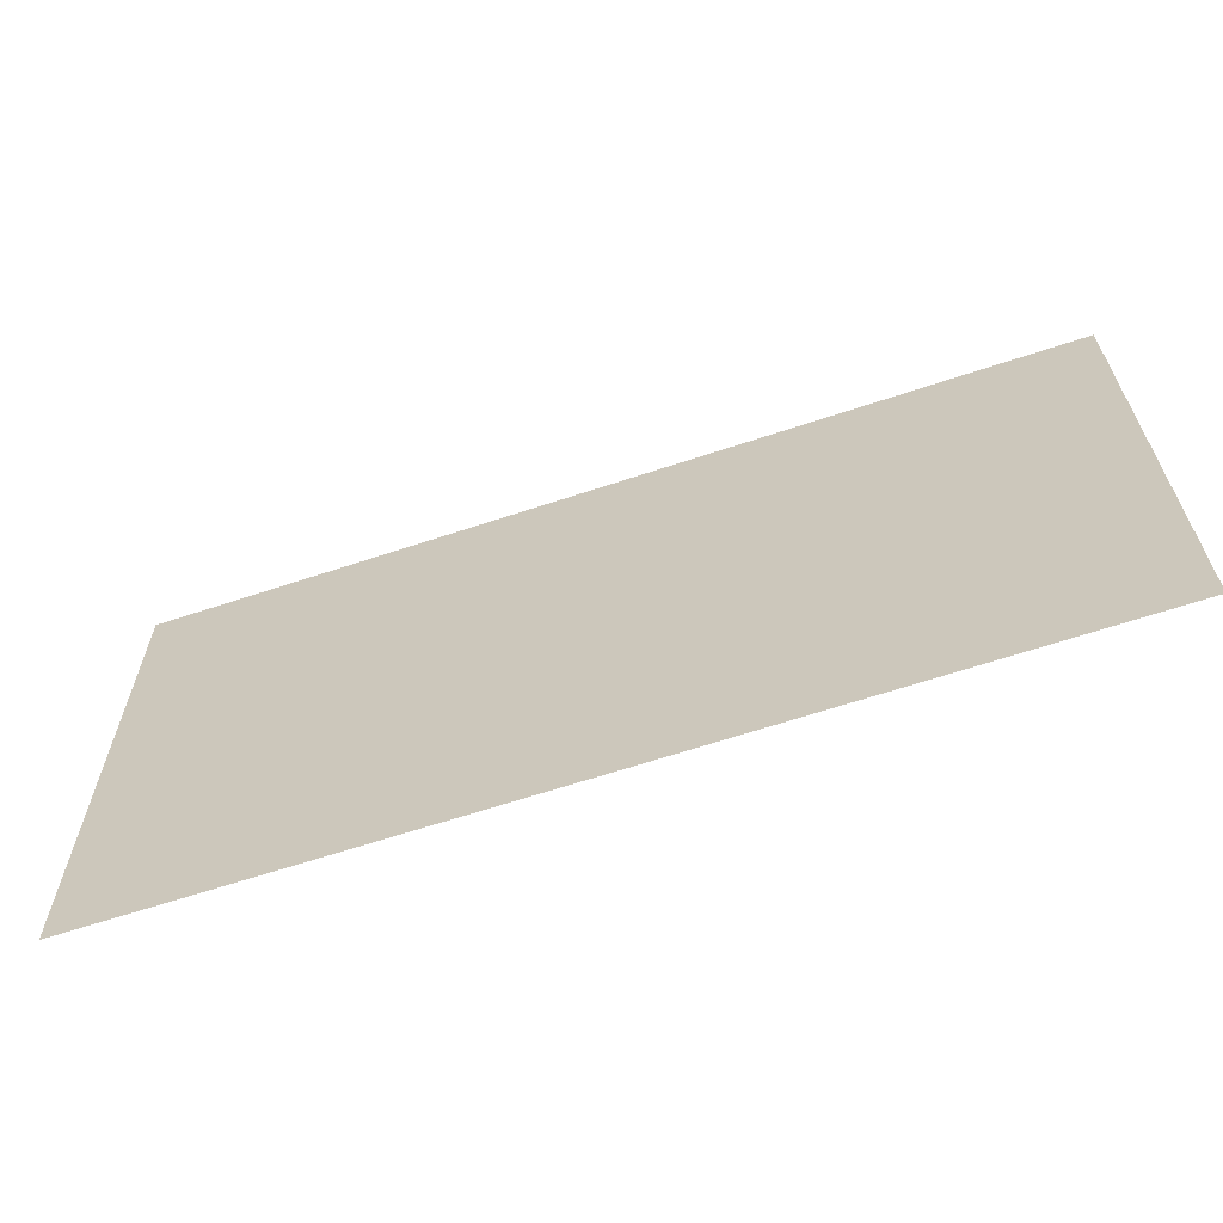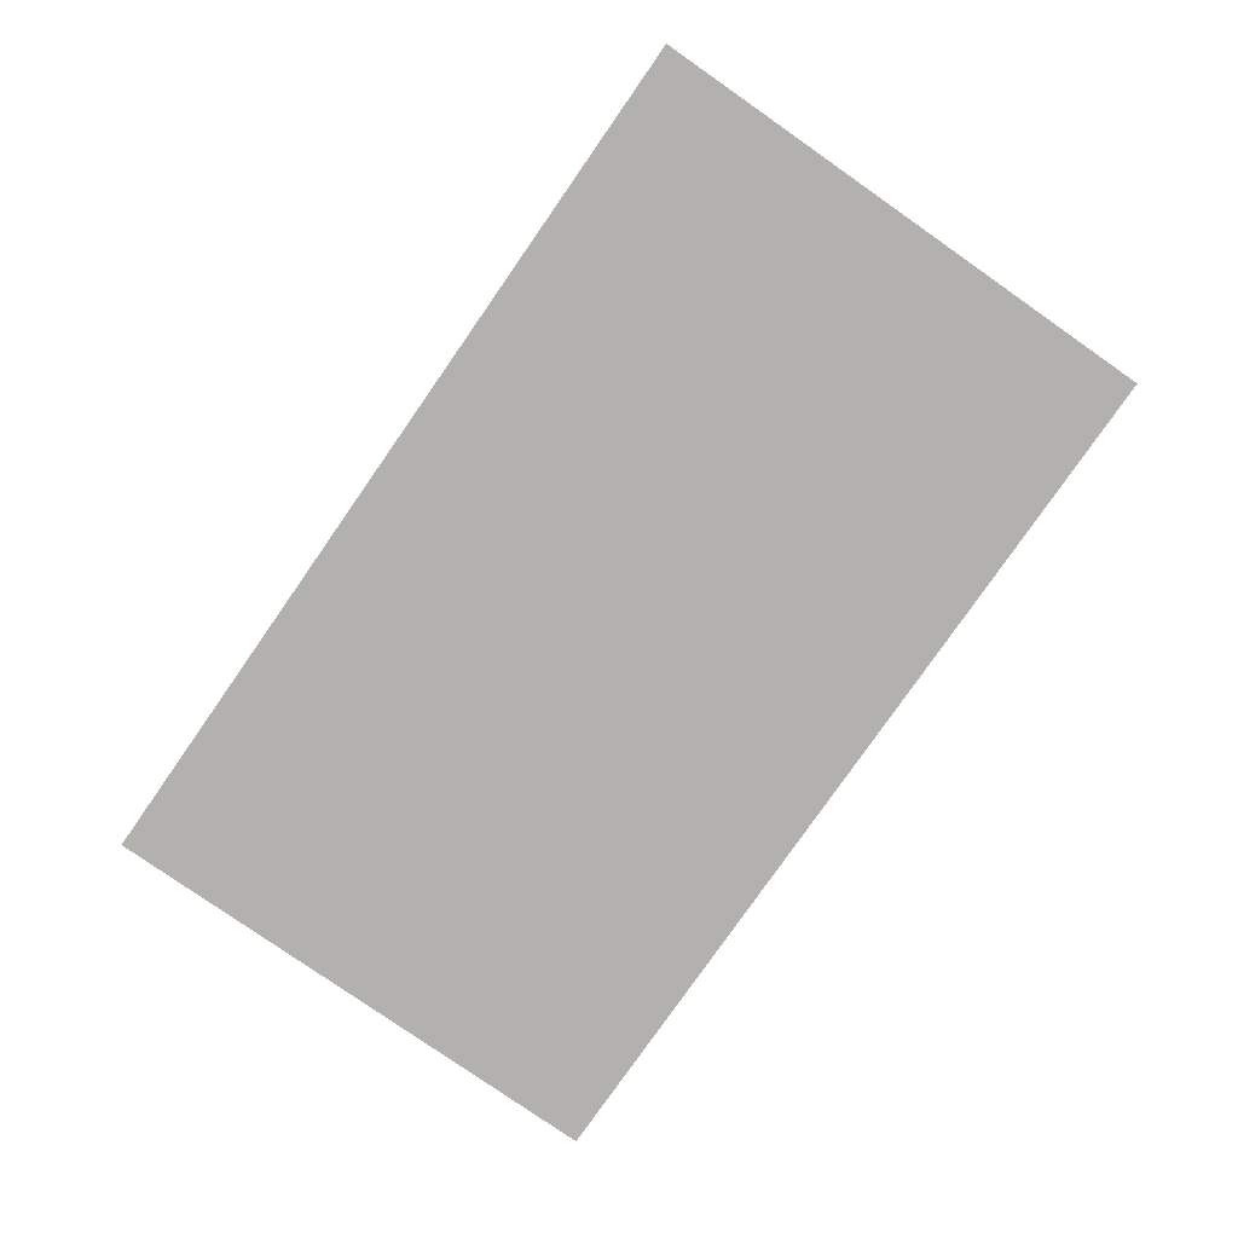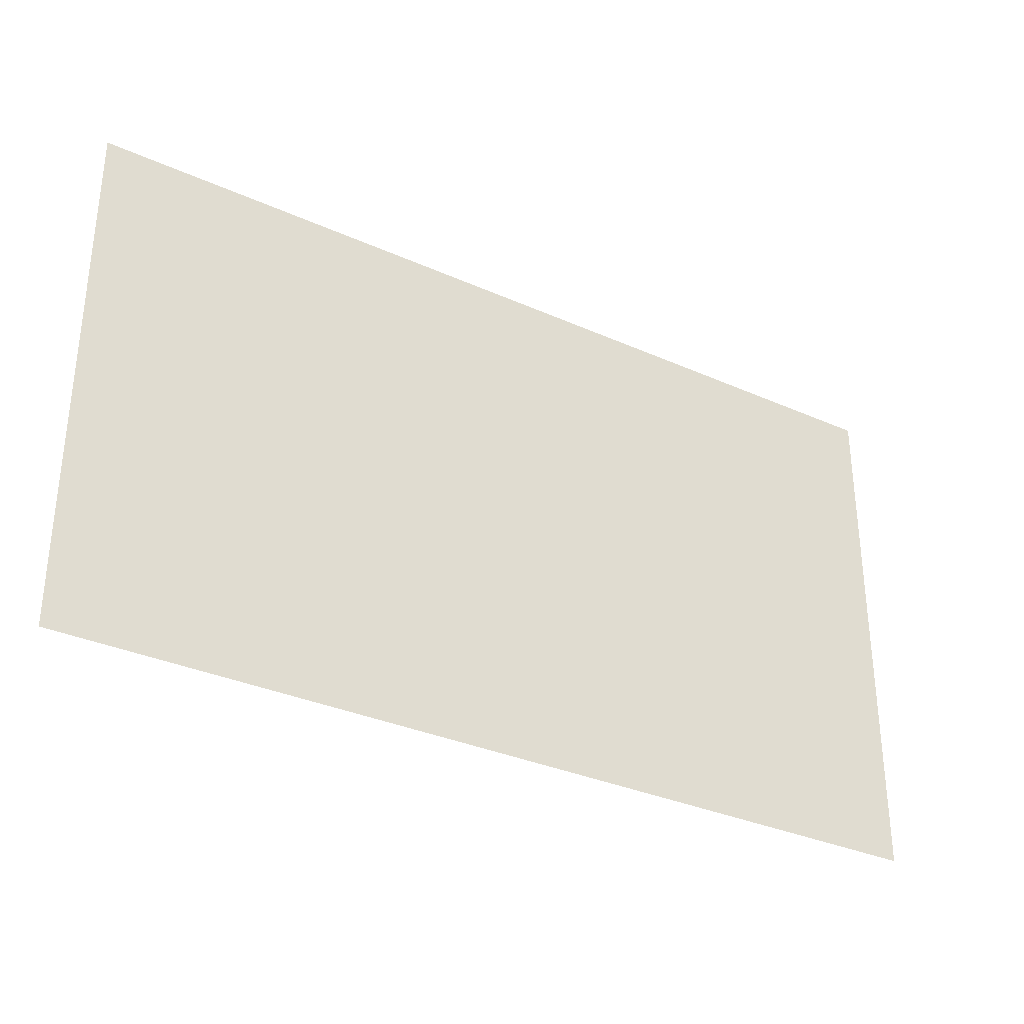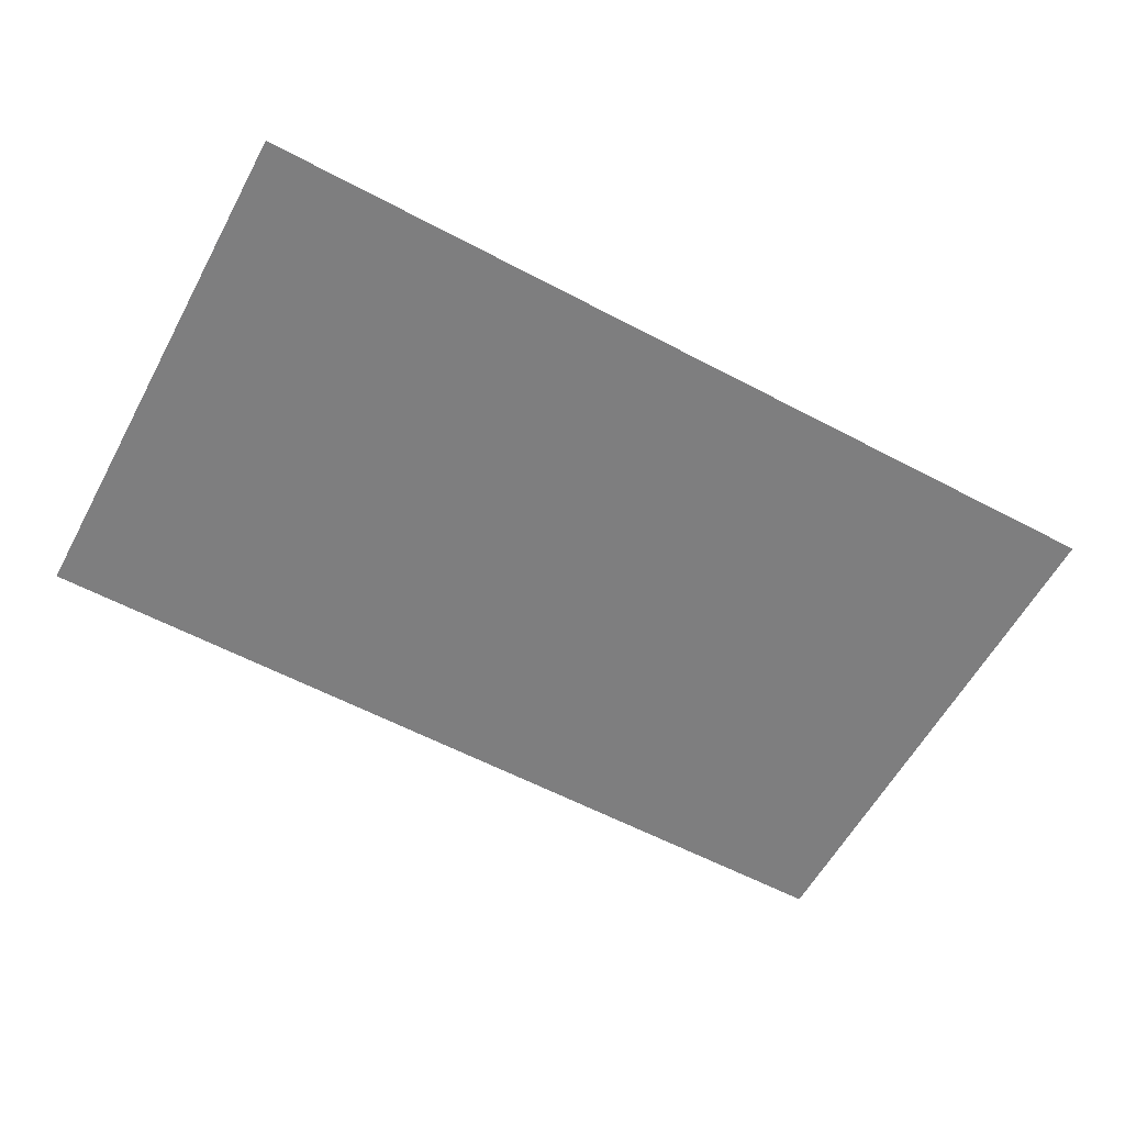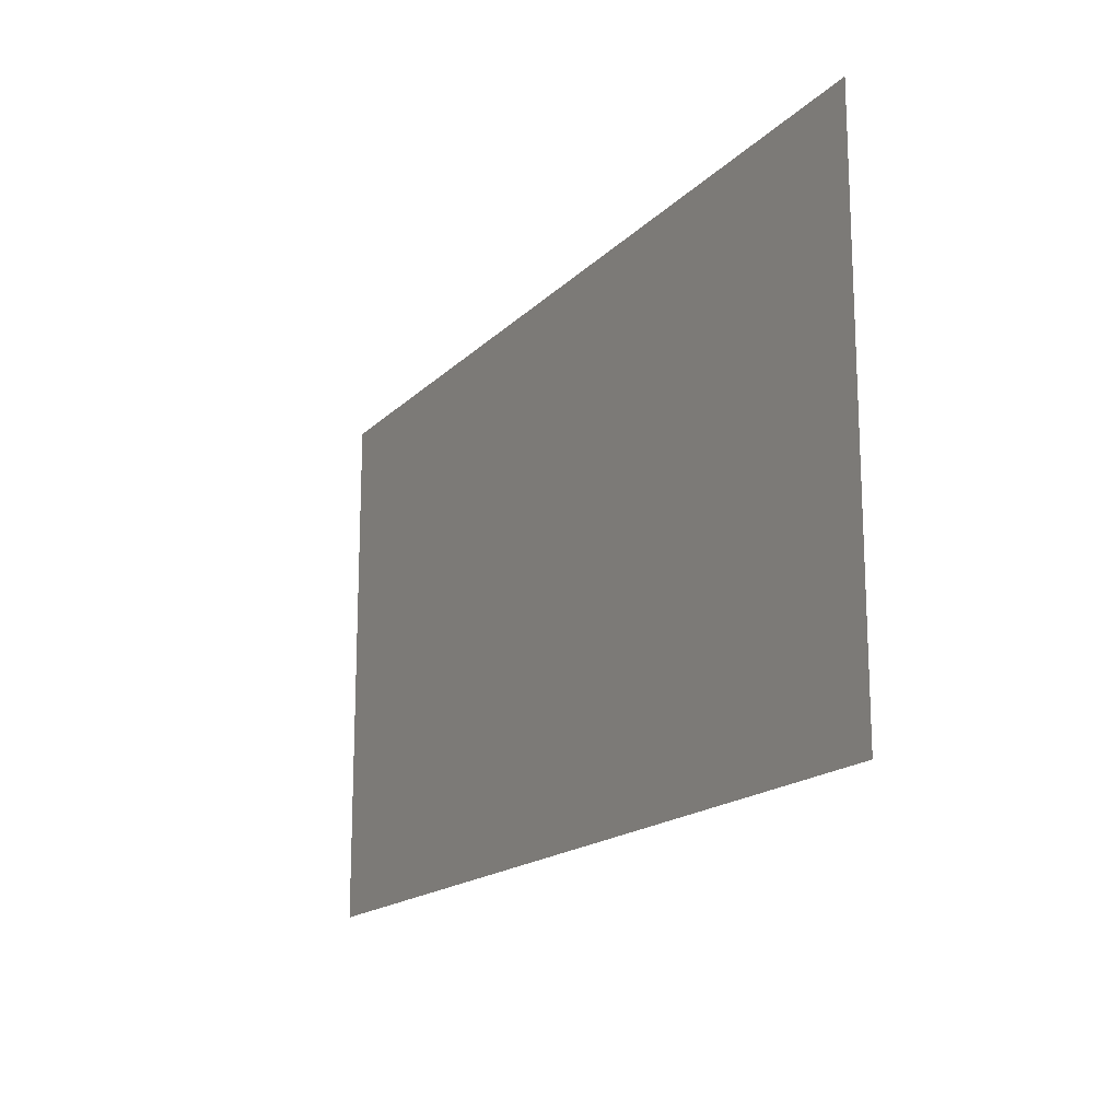
<metadata>
{"format":"obj","ext":"obj","renderer":"f3d","projection":"perspective","resolution":1024,"background":"white","views":[{"elev":-63.8,"azim":-161.4,"up":"+Y"},{"elev":-79.2,"azim":55.1,"up":"+Z"},{"elev":-32.8,"azim":-31.8,"up":"+Y"},{"elev":-59.5,"azim":-28.5,"up":"+Z"},{"elev":-16.8,"azim":-118.6,"up":"+Y"}]}
</metadata>
<code>
v -74.72 -30.21 -13.27
v 74.72 -30.21 -13.27
v -74.72 57.07 -13.27
v 74.72 57.07 -13.27
f 2 3 1
f 2 4 3

</code>
